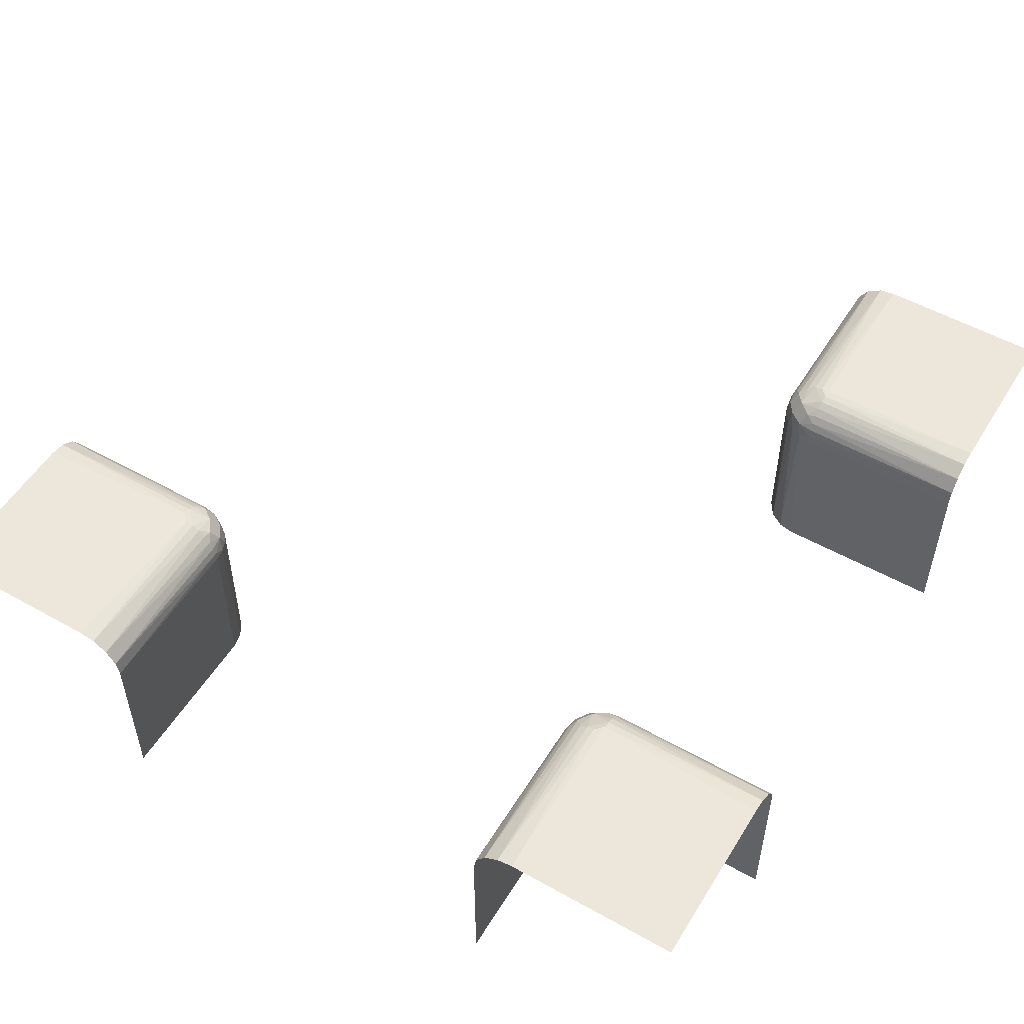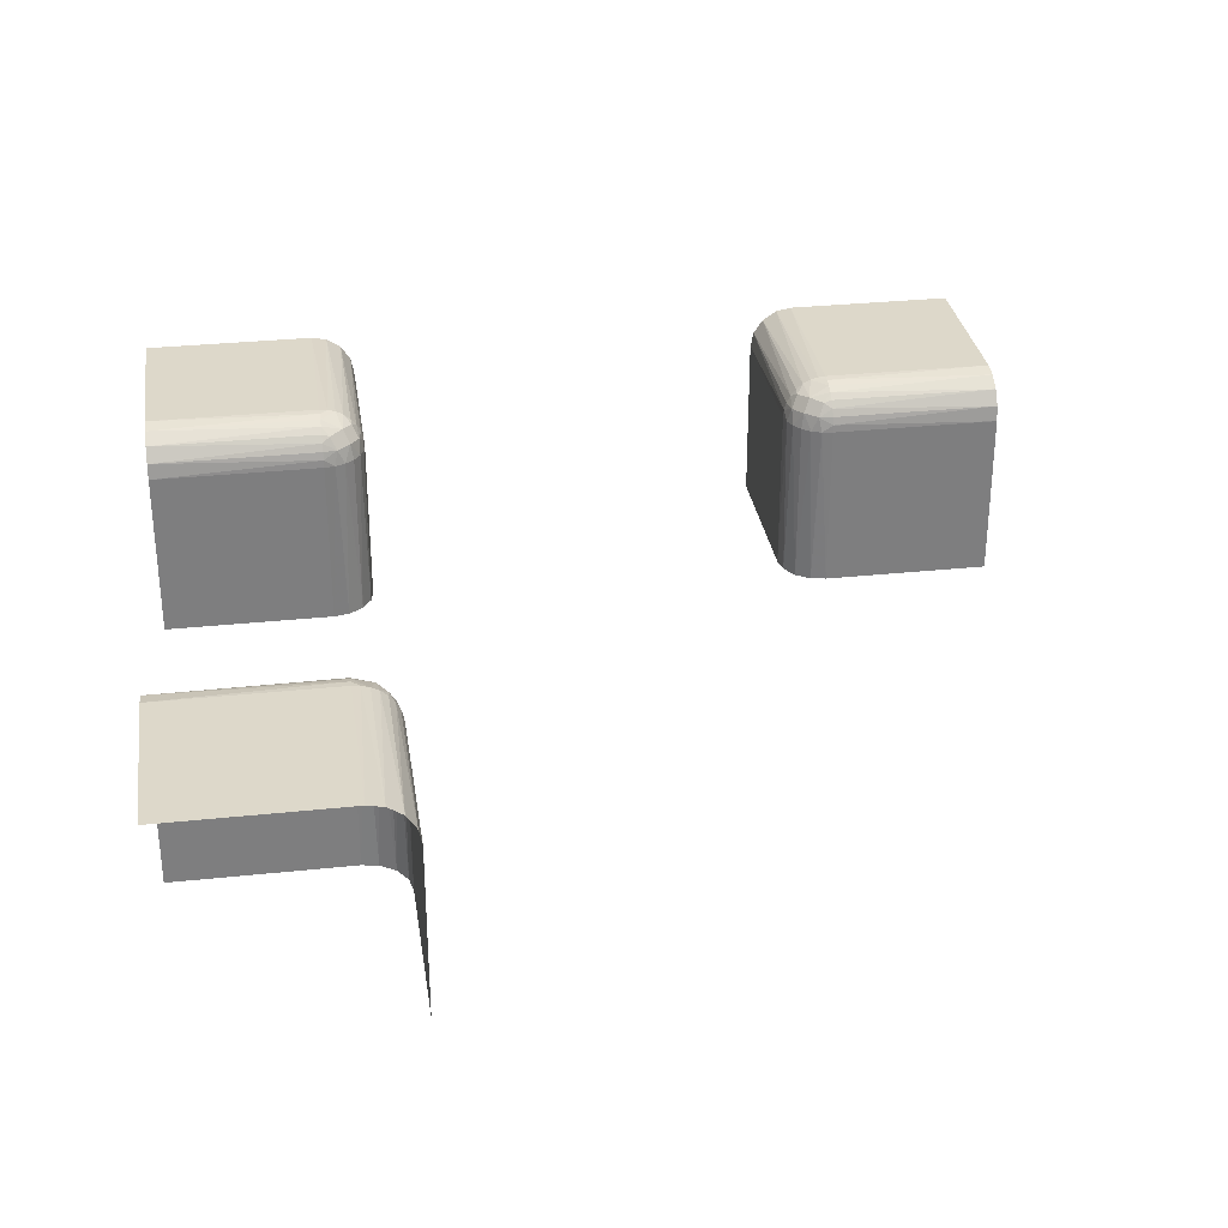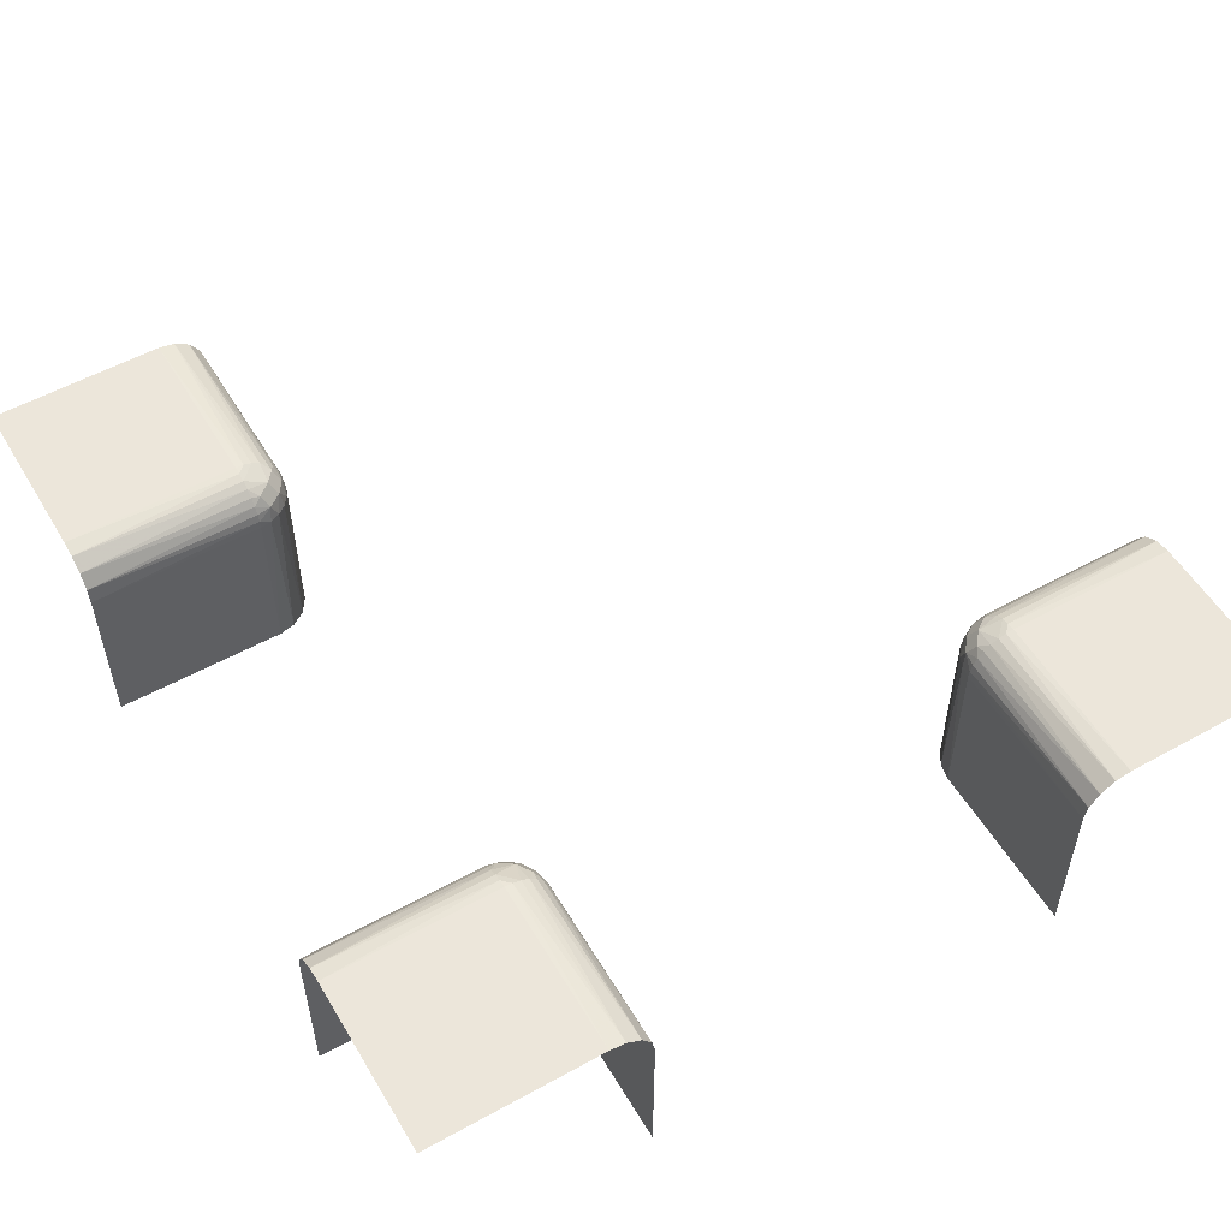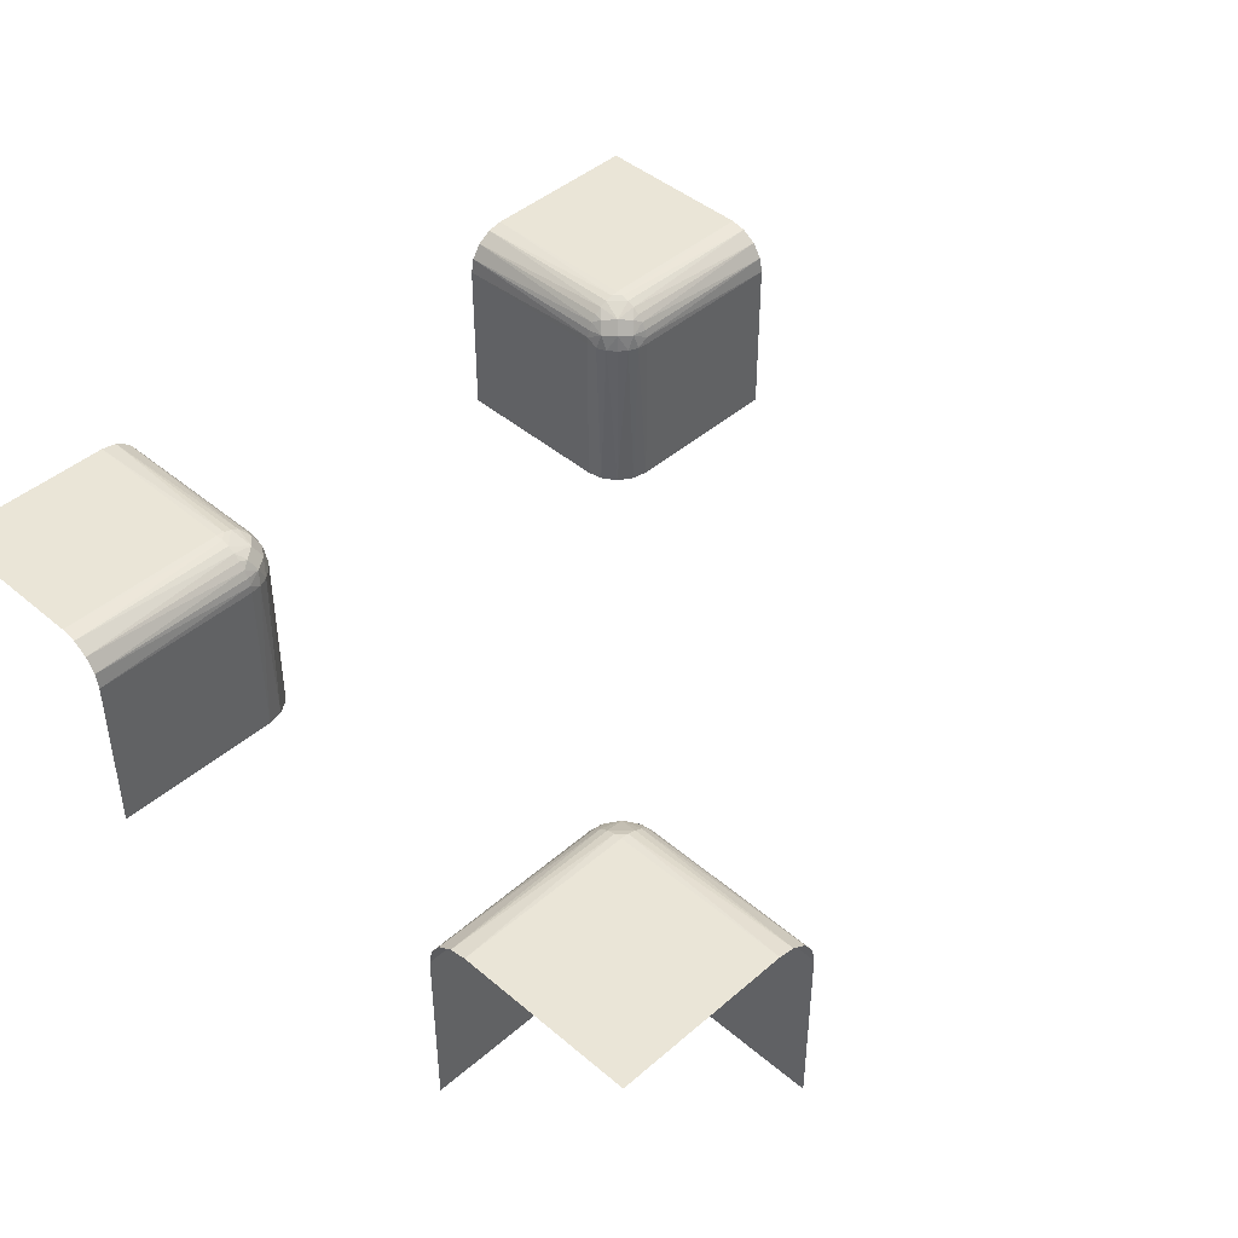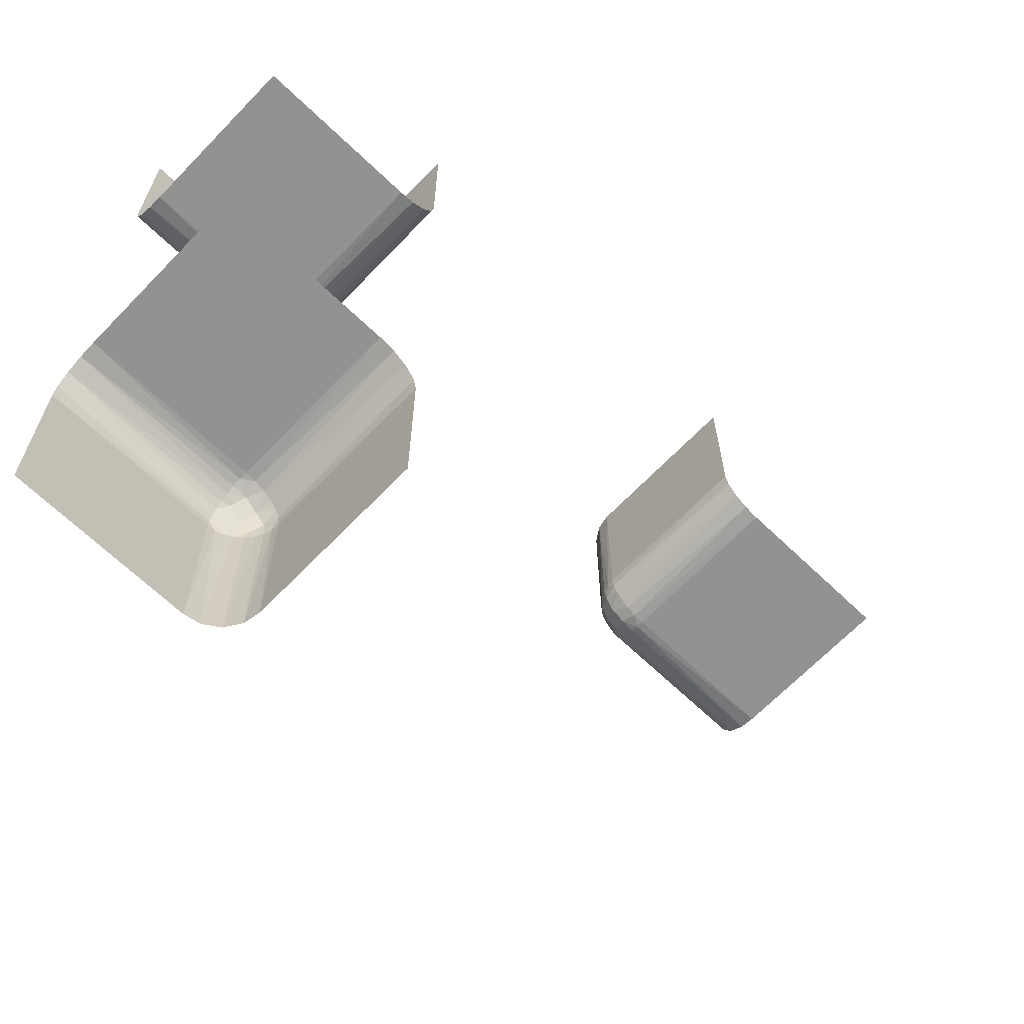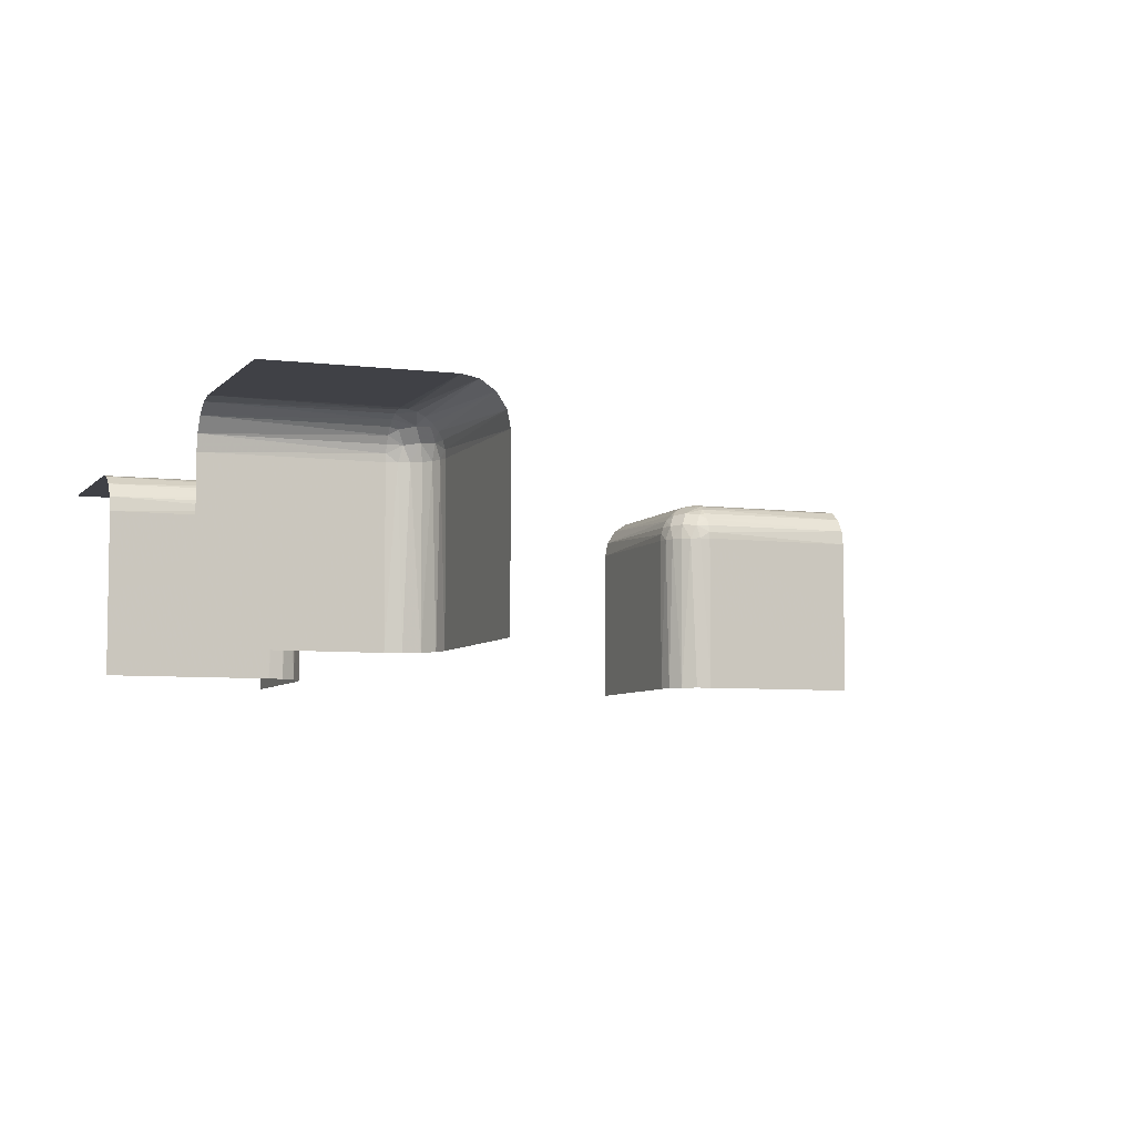
<metadata>
{"format":"obj","ext":"obj","renderer":"f3d","projection":"perspective","resolution":1024,"background":"white","views":[{"elev":53.1,"azim":-59.0,"up":"+Y"},{"elev":31.0,"azim":81.4,"up":"+Y"},{"elev":54.4,"azim":-30.4,"up":"+Y"},{"elev":44.1,"azim":44.7,"up":"+Y"},{"elev":-66.2,"azim":-43.9,"up":"+Z"},{"elev":-6.0,"azim":69.0,"up":"+Y"}]}
</metadata>
<code>
v 0.4 -0.5 0.25
v 0.4 -0.25 0.5
v -0.2748 -0.2644 -0.2755
v -0.2748 -0.2644 0.2755
v -0.2567 -0.3 -0.275
v -0.2567 -0.3 0.275
v -0.2582 -0.2726 -0.3
v -0.2582 -0.2726 0.3
v -0.275 -0.3 -0.2567
v -0.275 -0.3 0.2567
v -0.2563 -0.2821 -0.2836
v -0.2563 -0.2821 0.2836
v 0.2816 -0.2535 0.3
v 0.2816 -0.2535 0.5
v 0.2816 -0.5 0.2535
v 0.2566 -0.282 0.2829
v -0.2646 -0.2646 -0.5
v -0.2646 -0.2646 -0.3
v -0.2646 -0.2646 0.3
v -0.2646 -0.2646 0.5
v -0.2646 -0.5 -0.2646
v -0.2646 -0.5 0.2646
v -0.2646 -0.3 -0.2646
v -0.2646 -0.3 0.2646
v -0.2726 -0.2582 -0.3
v -0.2726 -0.2582 0.3
v -0.2671 -0.2806 -0.2678
v -0.2671 -0.2806 0.2678
v -0.2517 -0.3 0.2871
v -0.2517 -0.3 -0.2871
v 0.25 -0.5 0.4
v 0.25 -0.5 0.3
v 0.25 -0.5 0.5
v 0.25 -0.3 0.3
v 0.25 -0.3 0.5
v 0.25 -0.4 0.5
v -0.2634 -0.2671 -0.2908
v -0.2634 -0.2671 0.2908
v 0.2638 -0.2669 0.2901
v 0.2508 -0.2909 0.3
v -0.2901 -0.2669 0.2638
v -0.2901 -0.2669 -0.2638
v -0.2535 -0.5 0.2816
v -0.2535 -0.5 -0.2816
v -0.2535 -0.2816 -0.5
v -0.2535 -0.2816 -0.3
v -0.2535 -0.2816 0.3
v -0.2535 -0.2816 0.5
v 0.2871 -0.3 0.2517
v -0.2829 -0.282 0.2566
v -0.2829 -0.282 -0.2566
v -0.2909 -0.2508 -0.3
v -0.2909 -0.2508 0.3
v -0.5 -0.2646 -0.2646
v -0.5 -0.2646 0.2646
v -0.5 -0.2535 0.2816
v -0.5 -0.2535 -0.2816
v -0.5 -0.5 0.25
v -0.5 -0.5 -0.25
v -0.5 -0.3 0.25
v -0.5 -0.3 -0.25
v -0.5 -0.25 0.4
v -0.5 -0.25 -0.5
v -0.5 -0.25 -0.3
v -0.5 -0.25 0.3
v -0.5 -0.25 0.5
v -0.5 -0.25 -0.4
v -0.5 -0.2816 -0.2535
v -0.5 -0.2816 0.2535
v -0.5 -0.4 0.25
v -0.5 -0.4 -0.25
v -0.3 -0.2582 -0.2726
v -0.3 -0.2582 0.2726
v -0.3 -0.2646 -0.2646
v -0.3 -0.2646 0.2646
v -0.3 -0.2726 -0.2582
v -0.3 -0.2726 0.2582
v -0.3 -0.2535 0.2816
v -0.3 -0.2535 -0.2816
v -0.3 -0.2909 0.2508
v -0.3 -0.2909 -0.2508
v -0.3 -0.5 0.25
v -0.3 -0.5 -0.25
v -0.3 -0.3 0.25
v -0.3 -0.3 -0.25
v -0.3 -0.2508 -0.2909
v -0.3 -0.2508 0.2909
v -0.3 -0.25 -0.5
v -0.3 -0.25 -0.3
v -0.3 -0.25 0.3
v -0.3 -0.25 0.5
v -0.3 -0.2816 -0.2535
v -0.3 -0.2816 0.2535
v 0.3 -0.2582 0.2726
v 0.3 -0.2646 0.2646
v 0.3 -0.2726 0.2582
v 0.3 -0.2535 0.2816
v 0.3 -0.2909 0.2508
v 0.3 -0.5 0.25
v 0.3 -0.3 0.25
v 0.3 -0.2508 0.2909
v 0.3 -0.25 0.3
v 0.3 -0.25 0.5
v 0.3 -0.2816 0.2535
v 0.5 -0.2646 0.2646
v 0.5 -0.2535 0.2816
v 0.5 -0.5 0.25
v 0.5 -0.3 0.25
v 0.5 -0.25 0.4
v 0.5 -0.25 0.3
v 0.5 -0.25 0.5
v 0.5 -0.2816 0.2535
v 0.5 -0.4 0.25
v 0.2909 -0.2508 0.3
v 0.2678 -0.2806 0.2671
v -0.2871 -0.3 -0.2517
v -0.2871 -0.3 0.2517
v 0.2535 -0.5 0.2816
v 0.2535 -0.2816 0.3
v 0.2535 -0.2816 0.5
v -0.2508 -0.2909 -0.3
v -0.2508 -0.2909 0.3
v 0.2755 -0.2644 0.2748
v -0.25 -0.5 0.4
v -0.25 -0.5 -0.5
v -0.25 -0.5 -0.3
v -0.25 -0.5 0.3
v -0.25 -0.5 0.5
v -0.25 -0.5 -0.4
v -0.25 -0.3 -0.5
v -0.25 -0.3 -0.3
v -0.25 -0.3 0.3
v -0.25 -0.3 0.5
v -0.25 -0.4 -0.5
v -0.25 -0.4 0.5
v 0.2517 -0.3 0.2871
v 0.2726 -0.2582 0.3
v 0.2646 -0.2646 0.3
v 0.2646 -0.2646 0.5
v 0.2646 -0.5 0.2646
v 0.2646 -0.3 0.2646
v 0.2908 -0.2671 0.2634
v -0.2816 -0.2535 -0.5
v -0.2816 -0.2535 -0.3
v -0.2816 -0.2535 0.3
v -0.2816 -0.2535 0.5
v -0.2816 -0.5 -0.2535
v -0.2816 -0.5 0.2535
v 0.275 -0.3 0.2567
v 0.2582 -0.2726 0.3
v 0.2567 -0.3 0.275
v 0.2836 -0.2821 0.2563
v -0.4 -0.5 0.25
v -0.4 -0.5 -0.25
v -0.4 -0.25 -0.5
v -0.4 -0.25 0.5
f 89 88 155
f 67 89 155
f 155 63 67
f 89 67 64
f 130 121 131
f 45 46 121
f 17 18 7
f 143 144 25
f 25 18 17
f 7 46 45
f 45 17 7
f 17 143 25
f 88 89 52
f 52 143 88
f 52 144 143
f 130 45 121
f 3 42 27
f 37 3 11
f 81 85 116
f 51 116 9
f 51 92 81
f 51 9 27
f 81 116 51
f 11 5 30
f 121 30 131
f 30 121 11
f 7 11 46
f 11 121 46
f 27 23 5
f 92 51 76
f 42 74 76
f 72 74 42
f 79 72 3
f 144 86 79
f 72 42 3
f 89 86 52
f 7 37 11
f 25 3 37
f 18 37 7
f 144 3 25
f 25 37 18
f 144 79 3
f 144 52 86
f 42 76 51
f 154 71 59
f 85 61 71
f 85 154 83
f 71 154 85
f 134 129 125
f 131 126 129
f 131 134 130
f 129 134 131
f 44 126 30
f 21 44 5
f 147 21 9
f 83 147 116
f 44 30 5
f 147 9 116
f 64 86 89
f 57 79 86
f 54 74 72
f 68 92 76
f 76 74 54
f 72 79 57
f 57 54 72
f 54 68 76
f 61 85 81
f 68 61 81
f 64 57 86
f 42 51 27
f 3 27 11
f 9 23 27
f 27 5 11
f 126 131 30
f 21 5 23
f 21 23 9
f 83 116 85
f 68 81 92
f 90 91 156
f 62 90 156
f 156 66 62
f 90 62 65
f 133 122 132
f 48 47 122
f 20 19 8
f 146 145 26
f 26 19 20
f 8 47 48
f 48 20 8
f 20 146 26
f 91 90 53
f 53 146 91
f 53 145 146
f 133 48 122
f 4 41 28
f 38 4 12
f 80 84 117
f 50 117 10
f 50 93 80
f 50 10 28
f 80 117 50
f 12 6 29
f 122 29 132
f 29 122 12
f 8 12 47
f 12 122 47
f 28 24 6
f 93 50 77
f 41 75 77
f 73 75 41
f 78 73 4
f 145 87 78
f 73 41 4
f 90 87 53
f 8 38 12
f 26 4 38
f 19 38 8
f 145 4 26
f 26 38 19
f 145 78 4
f 145 53 87
f 41 77 50
f 153 70 58
f 84 60 70
f 84 153 82
f 70 153 84
f 135 124 128
f 132 127 124
f 132 135 133
f 124 135 132
f 43 127 29
f 22 43 6
f 148 22 10
f 82 148 117
f 43 29 6
f 148 10 117
f 65 87 90
f 56 78 87
f 55 75 73
f 69 93 77
f 77 75 55
f 73 78 56
f 56 55 73
f 55 69 77
f 60 84 80
f 69 60 80
f 65 56 87
f 41 50 28
f 4 28 12
f 10 24 28
f 28 6 12
f 127 132 29
f 22 6 24
f 22 24 10
f 82 117 84
f 69 80 93
f 102 110 109
f 2 102 109
f 109 111 2
f 102 2 103
f 108 98 100
f 112 104 98
f 105 95 96
f 106 97 94
f 94 95 105
f 96 104 112
f 112 105 96
f 105 106 94
f 110 102 101
f 101 106 110
f 101 97 106
f 108 112 98
f 123 39 115
f 142 123 152
f 40 34 136
f 16 136 151
f 16 119 40
f 16 151 115
f 40 136 16
f 152 149 49
f 98 49 100
f 49 98 152
f 96 152 104
f 152 98 104
f 115 141 149
f 119 16 150
f 39 138 150
f 137 138 39
f 13 137 123
f 97 114 13
f 137 39 123
f 102 114 101
f 96 142 152
f 94 123 142
f 95 142 96
f 97 123 94
f 94 142 95
f 97 13 123
f 97 101 114
f 39 150 16
f 31 36 33
f 34 35 36
f 34 31 32
f 36 31 34
f 113 1 107
f 100 99 1
f 100 113 108
f 1 113 100
f 15 99 49
f 140 15 149
f 118 140 151
f 32 118 136
f 15 49 149
f 118 151 136
f 103 114 102
f 14 13 114
f 139 138 137
f 120 119 150
f 150 138 139
f 137 13 14
f 14 139 137
f 139 120 150
f 35 34 40
f 120 35 40
f 103 14 114
f 39 16 115
f 123 115 152
f 151 141 115
f 115 149 152
f 99 100 49
f 140 149 141
f 140 141 151
f 32 136 34
f 120 40 119

</code>
